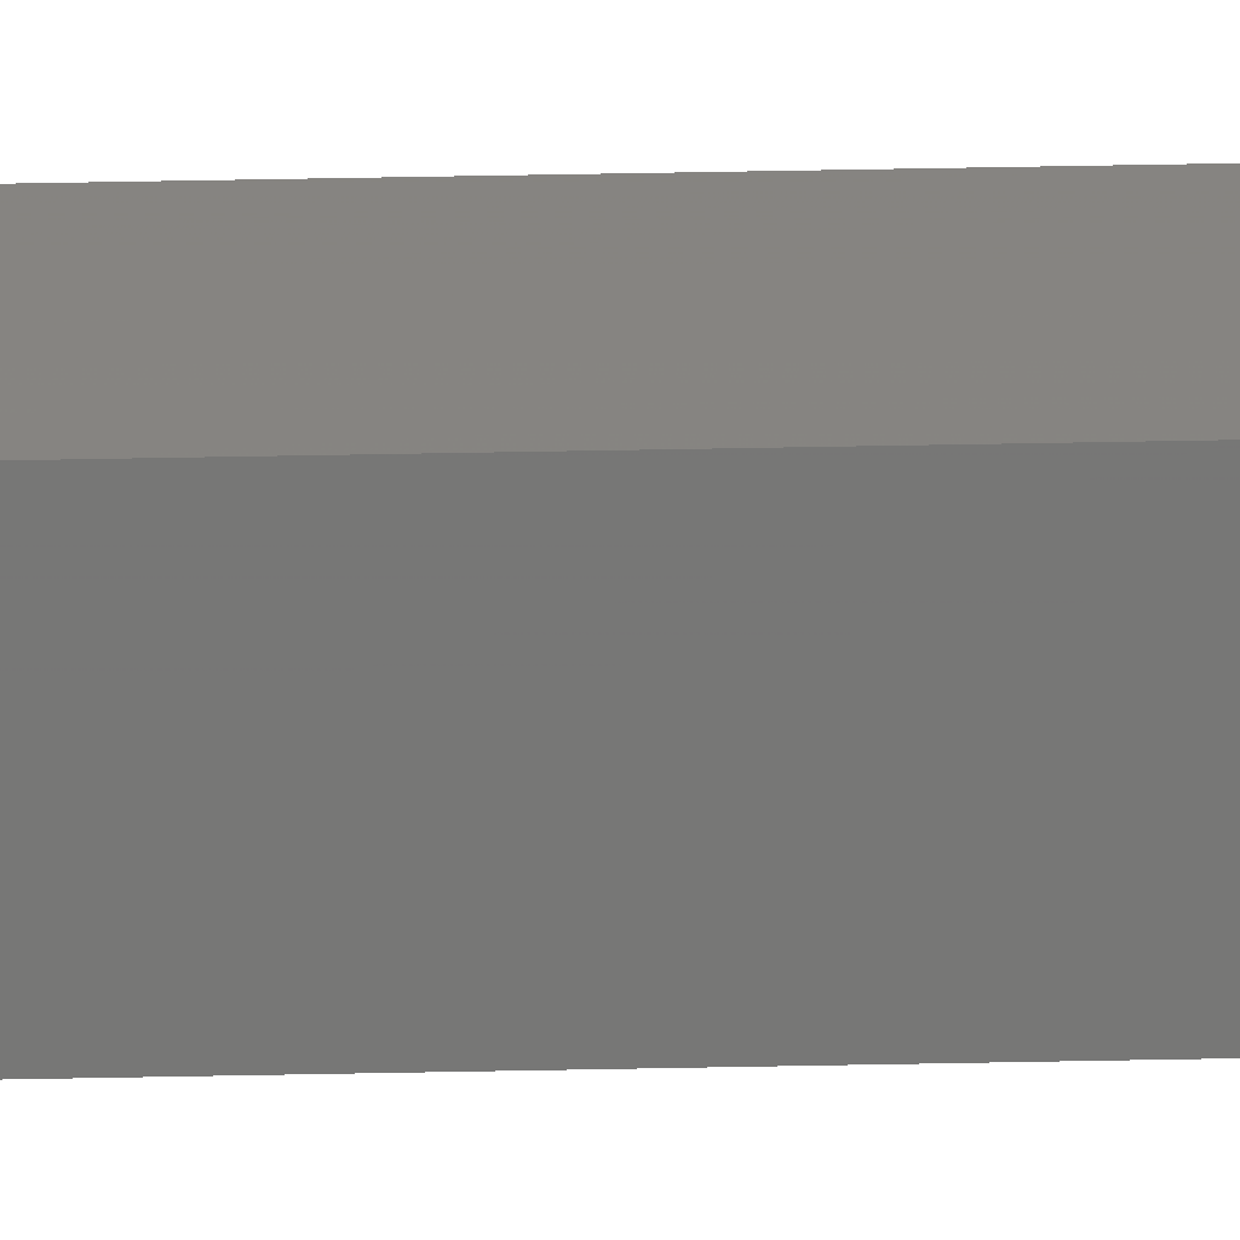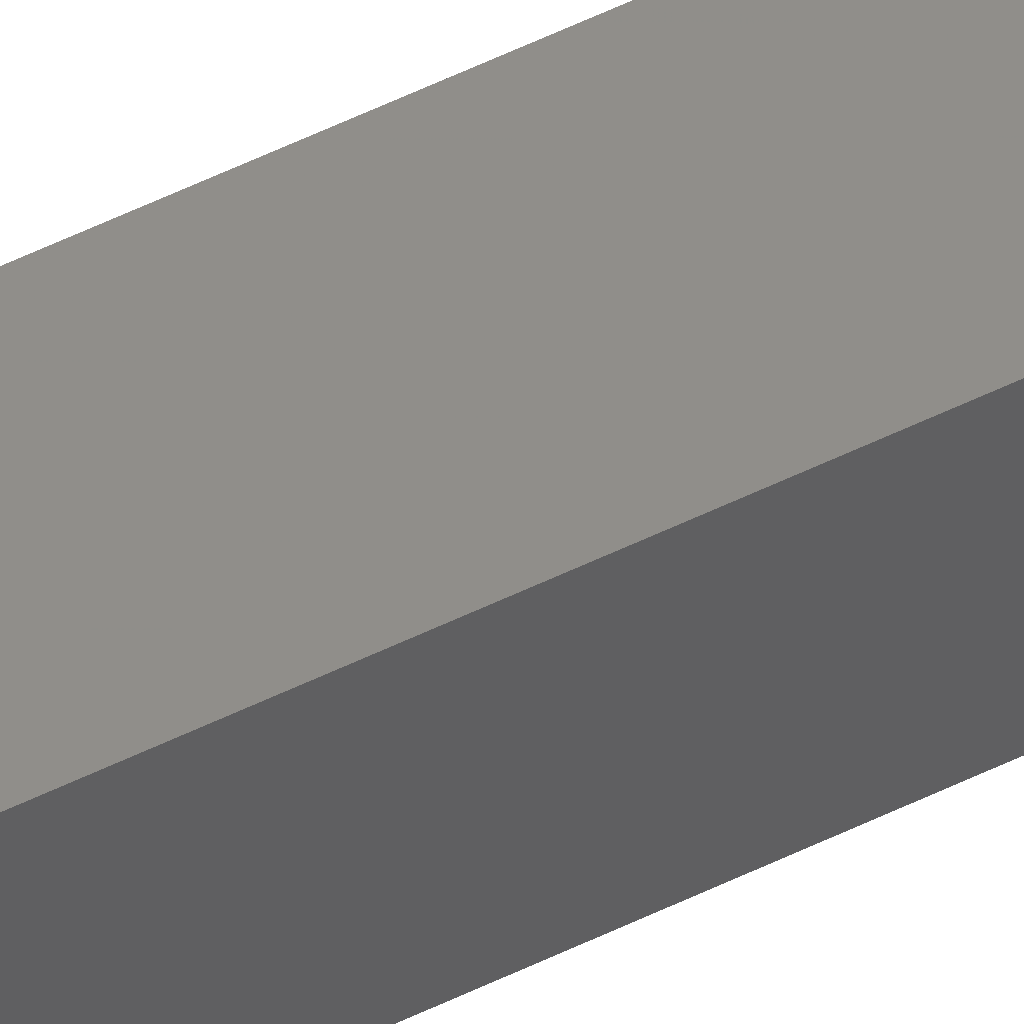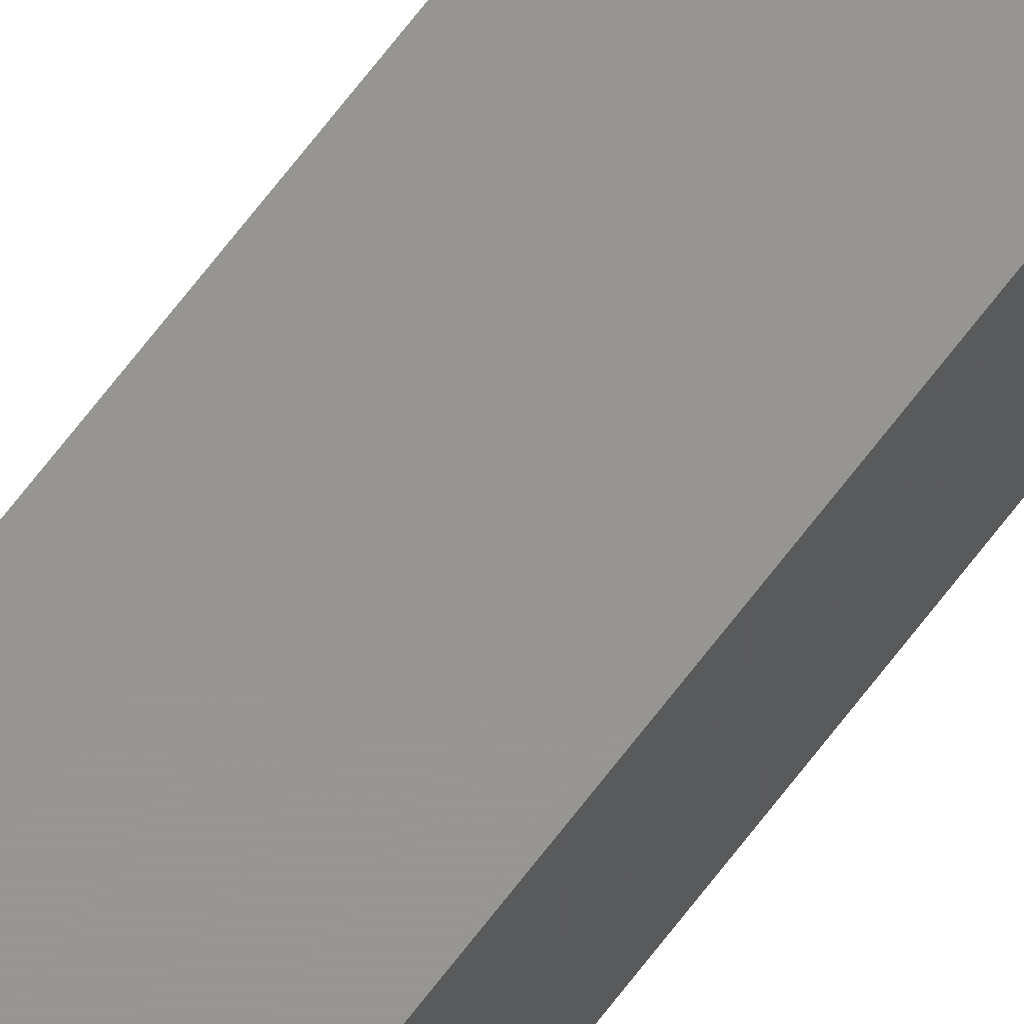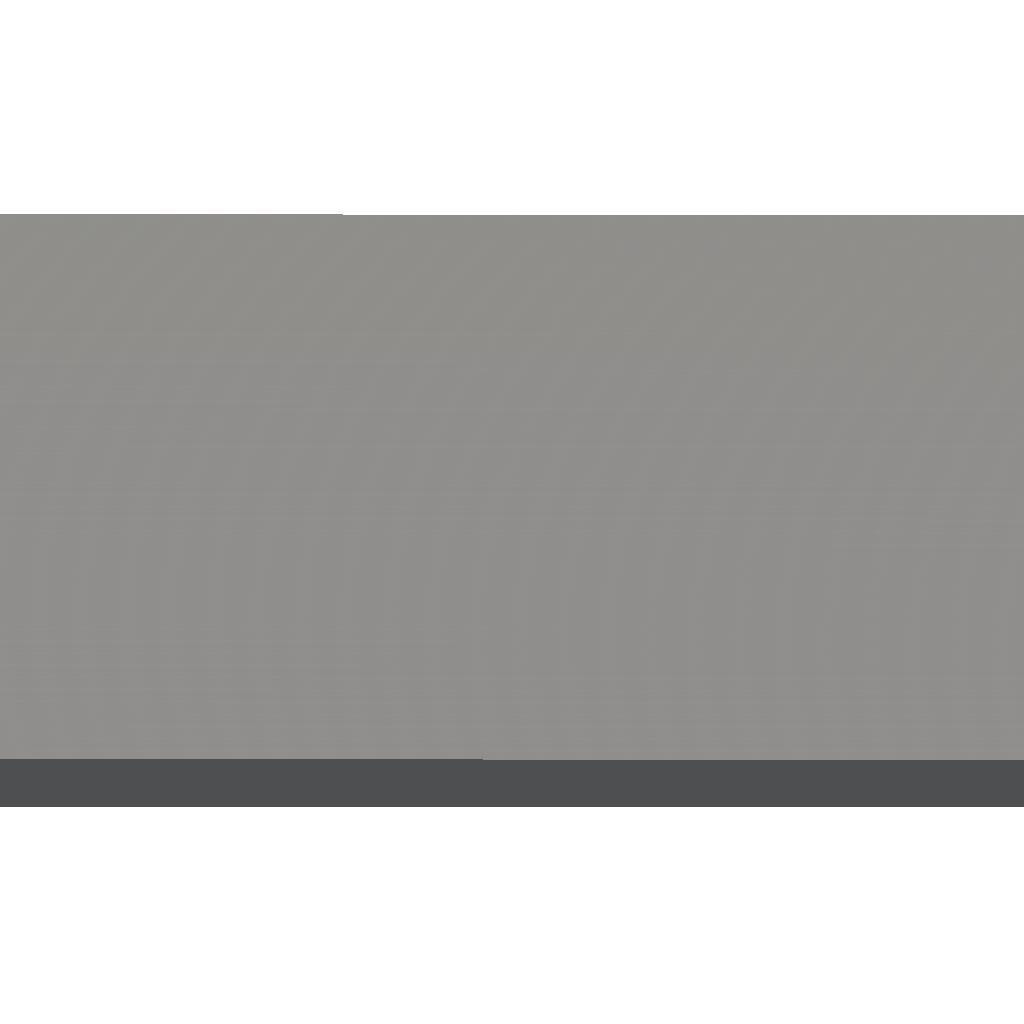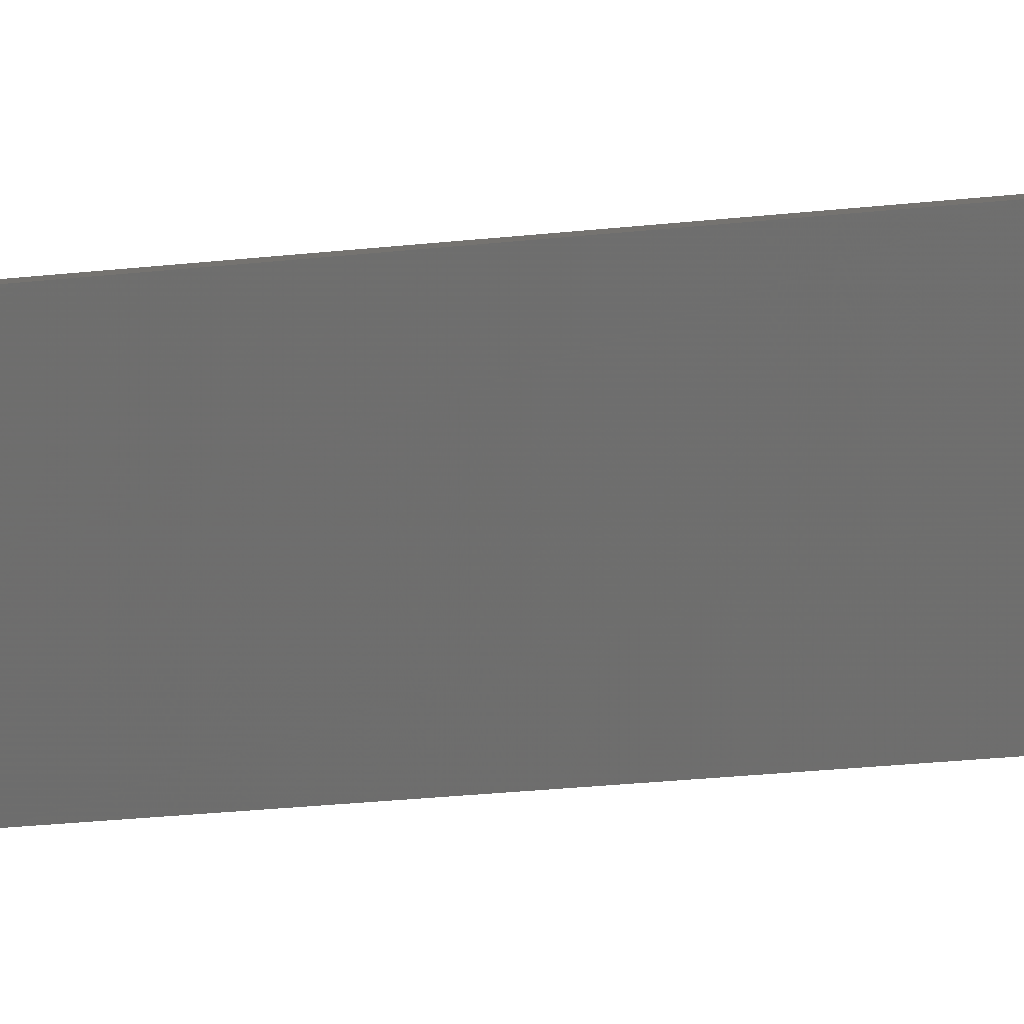
<metadata>
{"format":"stl","ext":"stl","renderer":"f3d","projection":"perspective","resolution":1024,"background":"white","views":[{"elev":14.7,"azim":-93.8,"up":"+Y"},{"elev":38.9,"azim":-124.0,"up":"+Y"},{"elev":53.7,"azim":-146.6,"up":"+Y"},{"elev":-10.3,"azim":-90.2,"up":"+Y"},{"elev":-2.5,"azim":-29.6,"up":"+Y"}]}
</metadata>
<code>
# stl→obj: 16 verts, 28 faces
v -9.847 3.824 74.72
v -9.847 3.824 71.15
v -9.867 3.822 71.15
v -9.867 3.822 74.72
v -9.887 3.82 71.15
v -9.887 3.82 74.72
v -9.907 3.818 74.72
v -9.907 3.818 71.15
v -9.902 3.768 74.72
v -9.902 3.768 71.15
v -9.842 3.774 71.15
v -9.842 3.774 74.72
v -9.862 3.772 71.15
v -9.862 3.772 74.72
v -9.882 3.77 74.72
v -9.882 3.77 71.15
f 1 2 3
f 4 3 5
f 4 1 3
f 6 4 5
f 7 5 8
f 7 6 5
f 7 8 9
f 8 10 9
f 11 12 13
f 12 14 13
f 13 15 16
f 16 15 10
f 14 15 13
f 15 9 10
f 12 2 1
f 11 2 12
f 8 16 10
f 5 13 16
f 5 16 8
f 3 13 5
f 2 11 13
f 2 13 3
f 15 7 9
f 15 6 7
f 14 4 15
f 15 4 6
f 12 1 14
f 14 1 4

</code>
